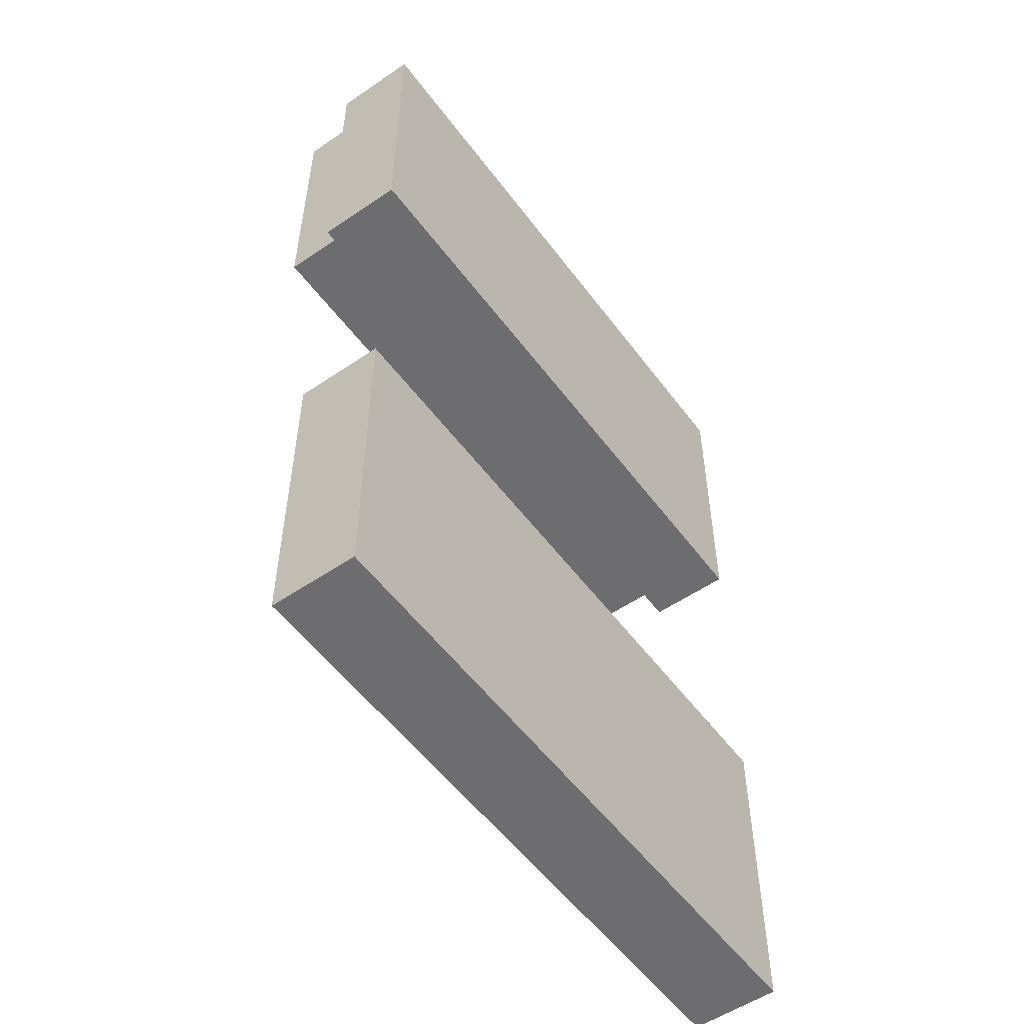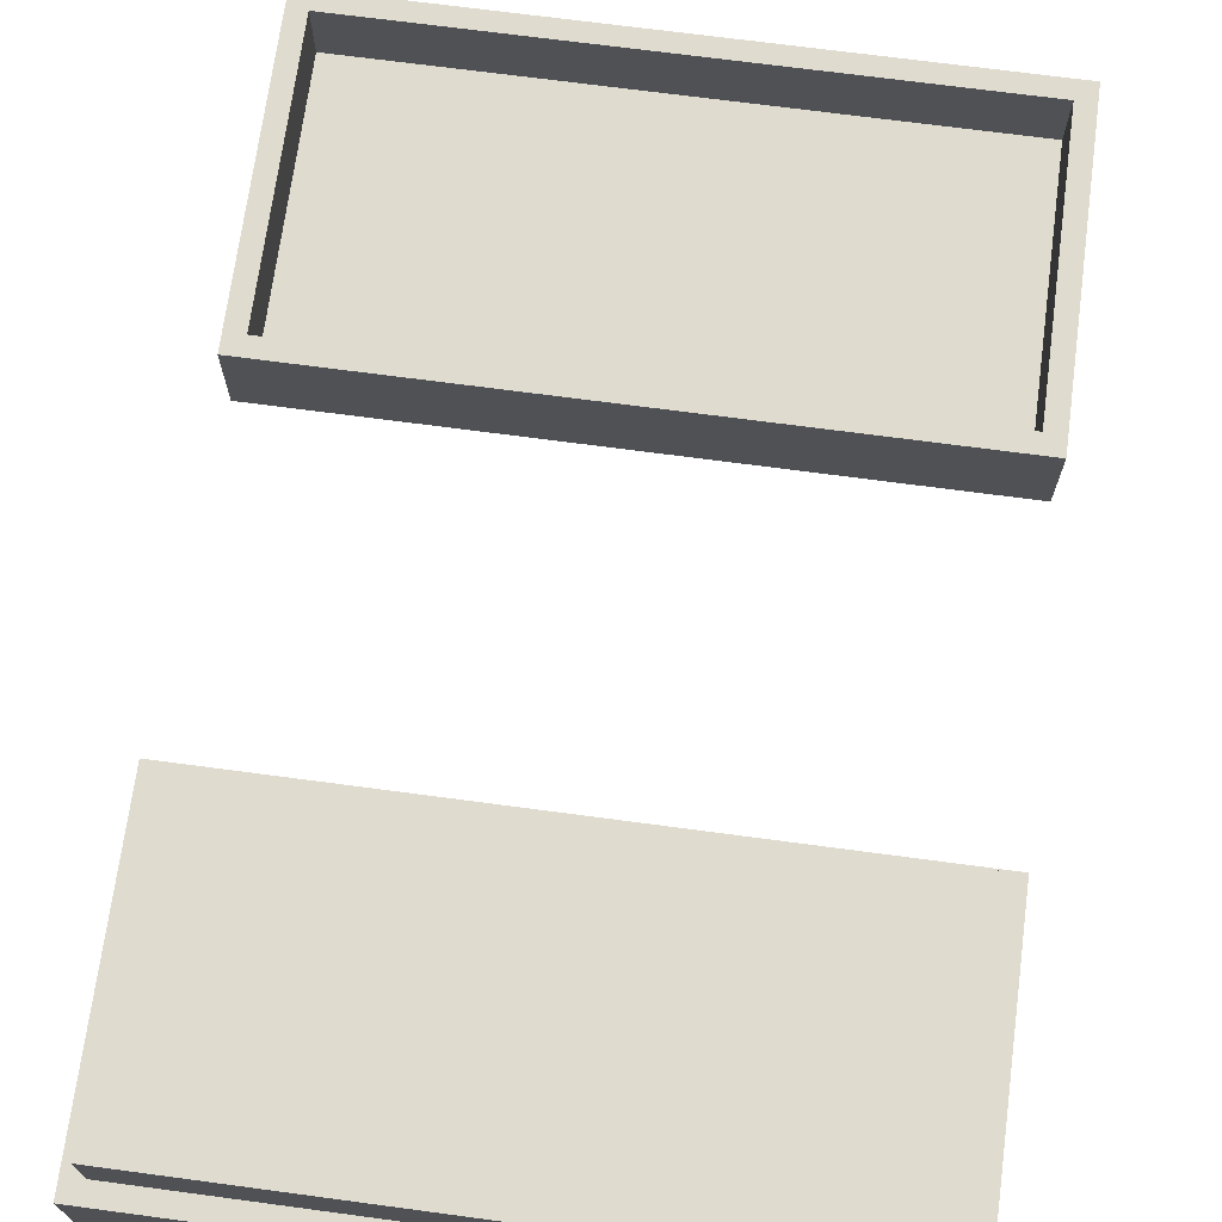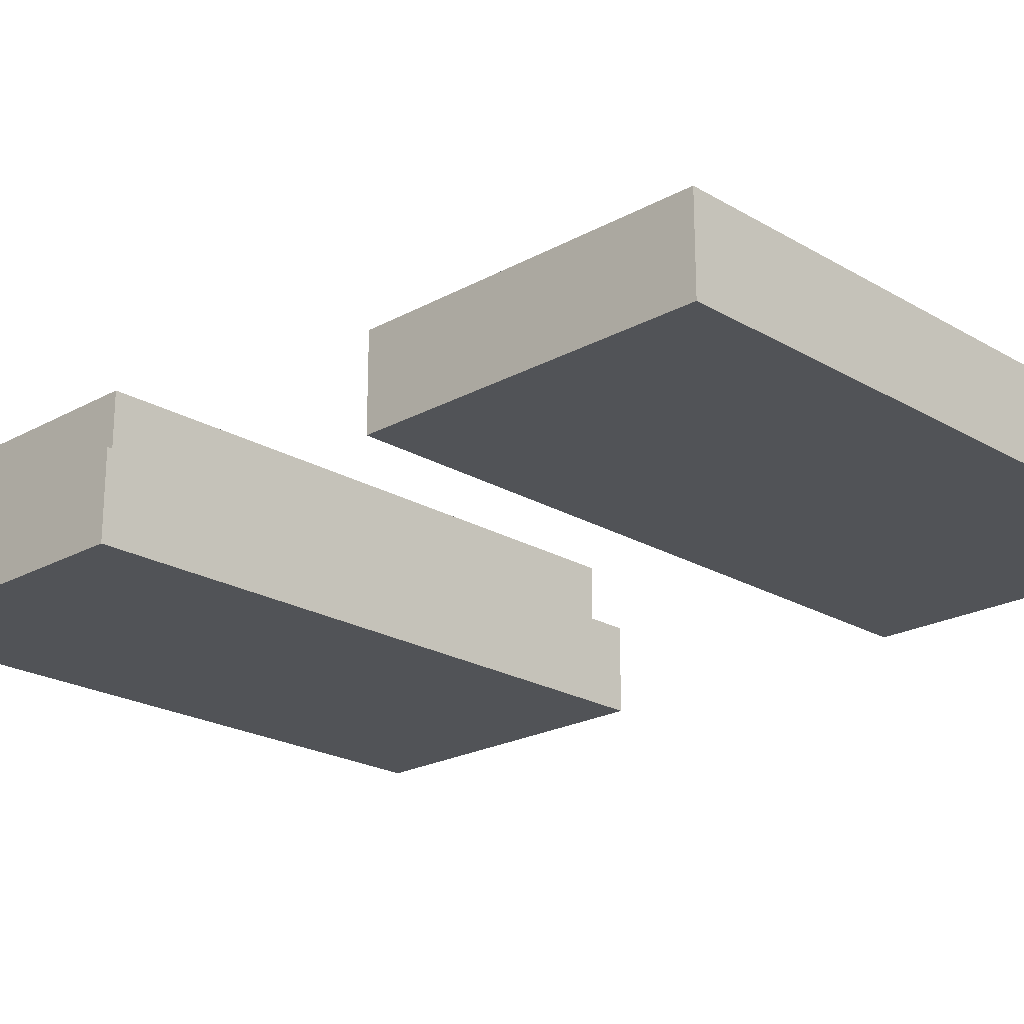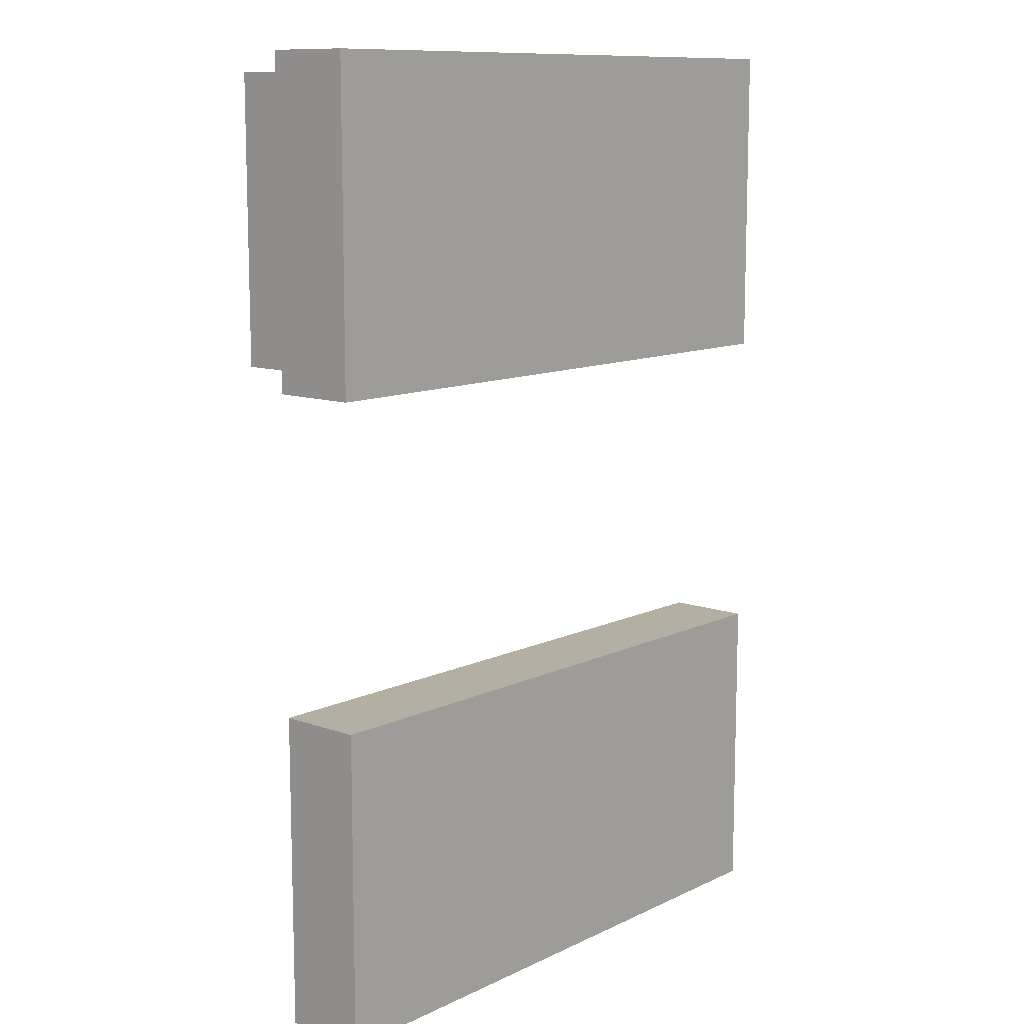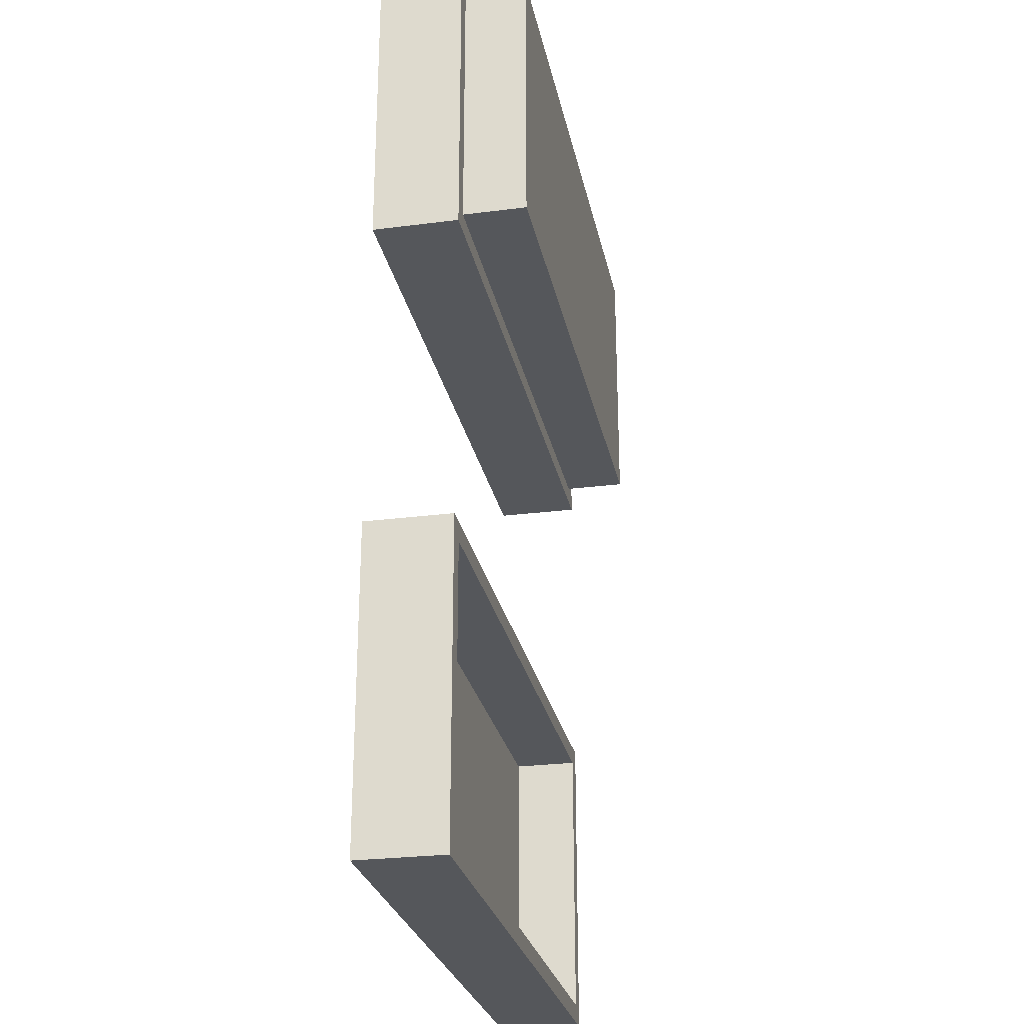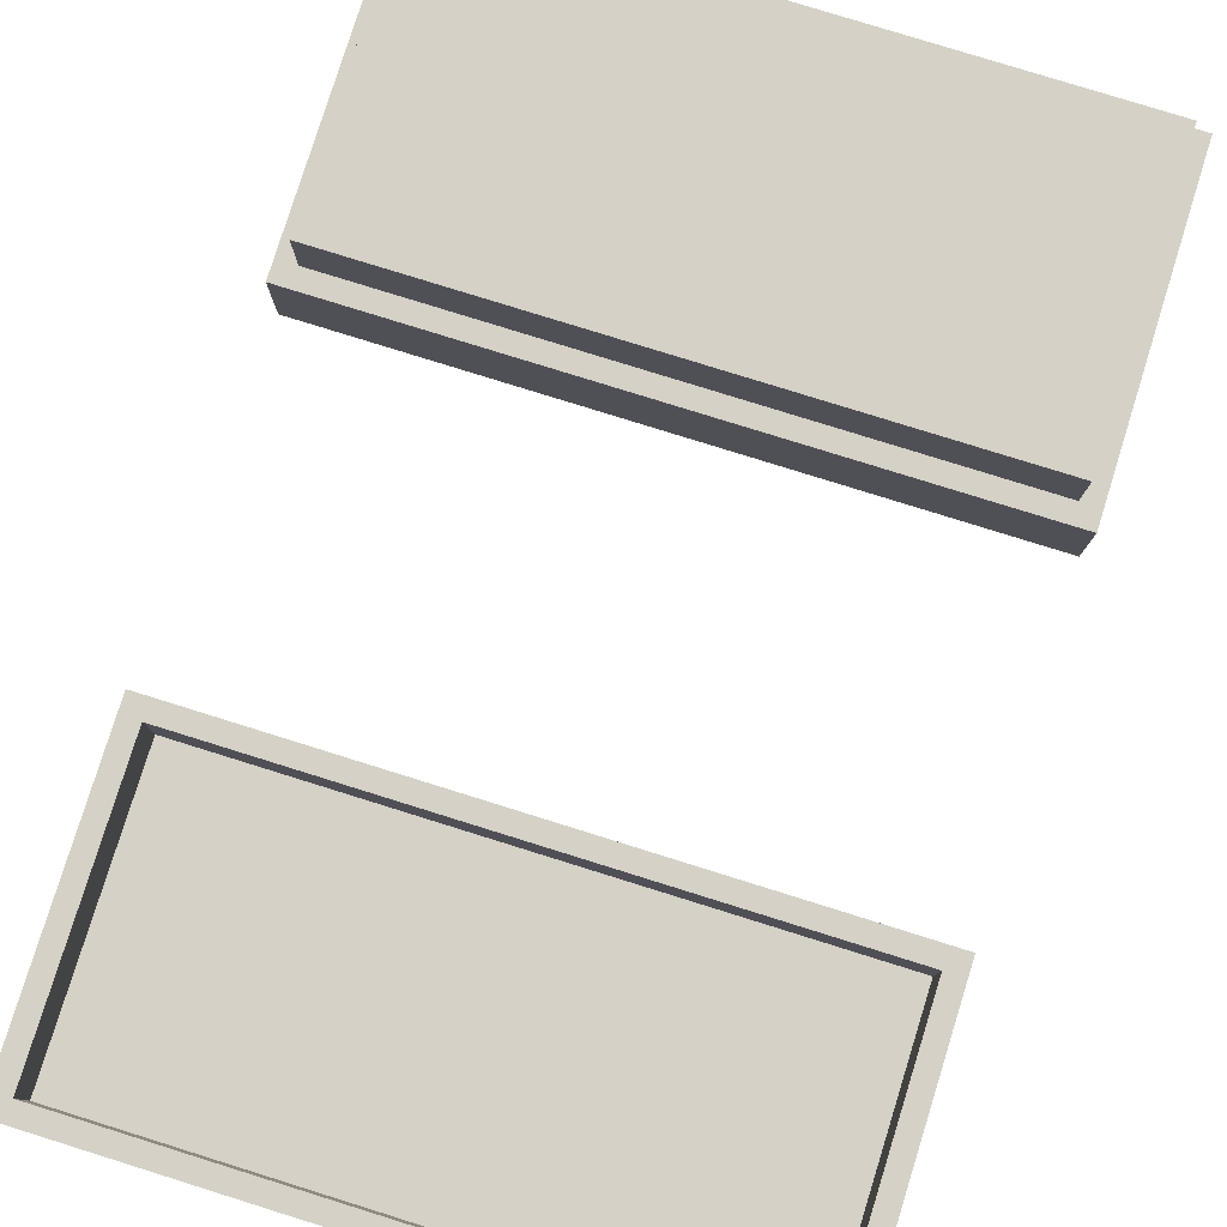
<metadata>
{"format":"obj","ext":"obj","renderer":"f3d","projection":"perspective","resolution":1024,"background":"white","views":[{"elev":-54.1,"azim":125.9,"up":"+Y"},{"elev":70.3,"azim":-172.4,"up":"+Z"},{"elev":-21.8,"azim":-45.9,"up":"+Z"},{"elev":11.1,"azim":131.1,"up":"+Y"},{"elev":-26.7,"azim":-78.6,"up":"+Y"},{"elev":79.6,"azim":17.3,"up":"+Z"}]}
</metadata>
<code>
g object_1
v 959.5 1039 35
v 959.5 1039 235
v 959.5 1479 35
v 959.5 1479 235
v 959.5 1479 35
v 959.5 1479 235
v 19.54 1479 35
v 19.54 1479 235
v 19.54 1479 35
v 19.54 1479 235
v 19.54 1039 35
v 19.54 1039 235
v 19.54 1039 35
v 19.54 1039 235
v 959.5 1039 35
v 959.5 1039 235
v 959.5 1039 35
v 959.5 1479 35
v 19.54 1479 35
v 19.54 1039 35
v 959.5 1039 235
v 959.5 1479 235
v 19.54 1479 235
v 19.54 1039 235
f 1 3 4 2
f 5 7 8 6
f 9 11 12 10
f 13 15 16 14
f 17 20 19
f 19 18 17
f 21 23 24
f 23 21 22
g object_2
v 989.5 1009 0
v 989.5 1009 135
v 989.5 1509 0
v 989.5 1509 135
v 989.5 1259 0
v 989.5 1409 135
v 989.5 1309 135
v 989.5 1209 135
v 989.5 1109 135
v 989.5 1509 0
v 989.5 1509 135
v -10.46 1509 0
v -10.46 1509 135
v 489.5 1509 0
v 89.54 1509 135
v 189.5 1509 135
v 289.5 1509 135
v 389.5 1509 135
v 489.5 1509 135
v 589.5 1509 135
v 689.5 1509 135
v 789.5 1509 135
v 889.5 1509 135
v -10.46 1509 0
v -10.46 1509 135
v -10.46 1009 0
v -10.46 1009 135
v -10.46 1259 0
v -10.46 1109 135
v -10.46 1209 135
v -10.46 1309 135
v -10.46 1409 135
v -10.46 1009 0
v -10.46 1009 135
v 989.5 1009 0
v 989.5 1009 135
v 489.5 1009 0
v 889.5 1009 135
v 789.5 1009 135
v 689.5 1009 135
v 589.5 1009 135
v 489.5 1009 135
v 389.5 1009 135
v 289.5 1009 135
v 189.5 1009 135
v 89.54 1009 135
v 989.5 1009 0
v -10.46 1009 0
v 989.5 1509 0
v -10.46 1509 0
v 989.5 1259 0
v 489.5 1509 0
v -10.46 1259 0
v 489.5 1009 0
v 989.5 1009 135
v -10.46 1009 135
v 989.5 1509 135
v -10.46 1509 135
v 989.5 1109 135
v 989.5 1209 135
v 989.5 1309 135
v 989.5 1409 135
v 889.5 1509 135
v 789.5 1509 135
v 689.5 1509 135
v 589.5 1509 135
v 489.5 1509 135
v 389.5 1509 135
v 289.5 1509 135
v 189.5 1509 135
v 89.54 1509 135
v -10.46 1409 135
v -10.46 1309 135
v -10.46 1209 135
v -10.46 1109 135
v 89.54 1009 135
v 189.5 1009 135
v 289.5 1009 135
v 389.5 1009 135
v 489.5 1009 135
v 589.5 1009 135
v 689.5 1009 135
v 789.5 1009 135
v 889.5 1009 135
v 959.5 1039 135
v 855.1 1039 135
v 750.6 1039 135
v 646.2 1039 135
v 541.8 1039 135
v 437.3 1039 135
v 332.9 1039 135
v 228.4 1039 135
v 124 1039 135
v 19.54 1039 135
v 19.54 1127 135
v 19.54 1215 135
v 19.54 1303 135
v 19.54 1391 135
v 19.54 1479 135
v 124 1479 135
v 228.4 1479 135
v 332.9 1479 135
v 437.3 1479 135
v 541.8 1479 135
v 646.2 1479 135
v 750.6 1479 135
v 855.1 1479 135
v 959.5 1479 135
v 959.5 1391 135
v 959.5 1303 135
v 959.5 1215 135
v 959.5 1127 135
v 959.5 1039 35
v 959.5 1479 35
v 19.54 1039 35
v 19.54 1479 35
v 959.5 1259 35
v 489.5 1479 35
v 19.54 1259 35
v 489.5 1039 35
v 19.54 1039 35
v 19.54 1039 135
v 959.5 1039 35
v 959.5 1039 135
v 489.5 1039 35
v 855.1 1039 135
v 750.6 1039 135
v 646.2 1039 135
v 541.8 1039 135
v 437.3 1039 135
v 332.9 1039 135
v 228.4 1039 135
v 124 1039 135
v 19.54 1479 35
v 19.54 1479 135
v 19.54 1039 35
v 19.54 1039 135
v 19.54 1259 35
v 19.54 1127 135
v 19.54 1215 135
v 19.54 1303 135
v 19.54 1391 135
v 959.5 1479 35
v 959.5 1479 135
v 19.54 1479 35
v 19.54 1479 135
v 489.5 1479 35
v 124 1479 135
v 228.4 1479 135
v 332.9 1479 135
v 437.3 1479 135
v 541.8 1479 135
v 646.2 1479 135
v 750.6 1479 135
v 855.1 1479 135
v 959.5 1039 35
v 959.5 1039 135
v 959.5 1479 35
v 959.5 1479 135
v 959.5 1259 35
v 959.5 1391 135
v 959.5 1303 135
v 959.5 1215 135
v 959.5 1127 135
f 33 26 25
f 33 29 32
f 29 33 25
f 29 27 30 31
f 27 28 30
f 32 29 31
f 47 35 34
f 34 38 45 46
f 34 46 47
f 38 44 45
f 44 38 43
f 43 38 42
f 38 36 40 41
f 42 38 41
f 36 37 39
f 39 40 36
f 56 49 48
f 56 52 55
f 52 56 48
f 52 50 53 54
f 50 51 53
f 55 52 54
f 70 58 57
f 57 61 68 69
f 57 69 70
f 61 67 68
f 67 61 66
f 66 61 65
f 61 59 63 64
f 65 61 64
f 59 60 62
f 62 63 59
f 75 78 77
f 78 72 77
f 75 71 78
f 76 73 75
f 76 77 74
f 75 77 76
f 108 79 109 110
f 79 83 136 109
f 106 107 111 112
f 110 111 107 108
f 105 106 112 113
f 83 84 135 136
f 84 85 134 135
f 104 105 113
f 103 104 114
f 113 114 104
f 102 103 114 115
f 101 102 115 116
f 80 100 117 118
f 100 101 116 117
f 98 99 119 120
f 118 119 99 80
f 120 121 97 98
f 133 134 85 86
f 132 133 86 81
f 130 131 87 88
f 131 132 81 87
f 88 89 129 130
f 128 129 89 90
f 91 128 90
f 126 127 92 93
f 125 126 93 94
f 121 122 96 97
f 124 125 94 95
f 122 123 82 96
f 123 124 95 82
f 91 92 127
f 91 127 128
f 141 144 137
f 141 138 142
f 142 144 141
f 142 143 139 144
f 143 142 140
f 146 157 145
f 156 145 157
f 156 155 149
f 155 154 149
f 145 156 149
f 152 149 153
f 149 152 151 147
f 154 153 149
f 147 150 148
f 150 147 151
f 166 158 159
f 166 165 162
f 162 158 166
f 162 164 163 160
f 160 163 161
f 165 164 162
f 168 179 167
f 178 167 179
f 178 177 171
f 177 176 171
f 167 178 171
f 174 171 175
f 171 174 173 169
f 176 175 171
f 169 172 170
f 172 169 173
f 188 180 181
f 188 187 184
f 184 180 188
f 184 186 185 182
f 182 185 183
f 187 186 184
g object_3
v 989.5 9.47 0
v 989.5 9.47 135
v 989.5 509.5 0
v 989.5 509.5 135
v 989.5 259.5 0
v 989.5 409.5 135
v 989.5 309.5 135
v 989.5 209.5 135
v 989.5 109.5 135
v 989.5 509.5 0
v 989.5 509.5 135
v -10.46 509.5 0
v -10.46 509.5 135
v 489.5 509.5 0
v 89.54 509.5 135
v 189.5 509.5 135
v 289.5 509.5 135
v 389.5 509.5 135
v 489.5 509.5 135
v 589.5 509.5 135
v 689.5 509.5 135
v 789.5 509.5 135
v 889.5 509.5 135
v -10.46 509.5 0
v -10.46 509.5 135
v -10.46 9.47 0
v -10.46 9.47 135
v -10.46 259.5 0
v -10.46 109.5 135
v -10.46 209.5 135
v -10.46 309.5 135
v -10.46 409.5 135
v -10.46 9.47 0
v -10.46 9.47 135
v 989.5 9.47 0
v 989.5 9.47 135
v 489.5 9.47 0
v 889.5 9.47 135
v 789.5 9.47 135
v 689.5 9.47 135
v 589.5 9.47 135
v 489.5 9.47 135
v 389.5 9.47 135
v 289.5 9.47 135
v 189.5 9.47 135
v 89.54 9.47 135
v 989.5 9.47 0
v -10.46 9.47 0
v 989.5 509.5 0
v -10.46 509.5 0
v 989.5 259.5 0
v 489.5 509.5 0
v -10.46 259.5 0
v 489.5 9.47 0
v 989.5 9.47 135
v -10.46 9.47 135
v 989.5 509.5 135
v -10.46 509.5 135
v 989.5 109.5 135
v 989.5 209.5 135
v 989.5 309.5 135
v 989.5 409.5 135
v 889.5 509.5 135
v 789.5 509.5 135
v 689.5 509.5 135
v 589.5 509.5 135
v 489.5 509.5 135
v 389.5 509.5 135
v 289.5 509.5 135
v 189.5 509.5 135
v 89.54 509.5 135
v -10.46 409.5 135
v -10.46 309.5 135
v -10.46 209.5 135
v -10.46 109.5 135
v 89.54 9.47 135
v 189.5 9.47 135
v 289.5 9.47 135
v 389.5 9.47 135
v 489.5 9.47 135
v 589.5 9.47 135
v 689.5 9.47 135
v 789.5 9.47 135
v 889.5 9.47 135
v 959.5 39.47 135
v 855.1 39.47 135
v 750.6 39.47 135
v 646.2 39.47 135
v 541.8 39.47 135
v 437.3 39.47 135
v 332.9 39.47 135
v 228.4 39.47 135
v 124 39.47 135
v 19.54 39.47 135
v 19.54 127.5 135
v 19.54 215.5 135
v 19.54 303.5 135
v 19.54 391.5 135
v 19.54 479.5 135
v 124 479.5 135
v 228.4 479.5 135
v 332.9 479.5 135
v 437.3 479.5 135
v 541.8 479.5 135
v 646.2 479.5 135
v 750.6 479.5 135
v 855.1 479.5 135
v 959.5 479.5 135
v 959.5 391.5 135
v 959.5 303.5 135
v 959.5 215.5 135
v 959.5 127.5 135
v 959.5 39.47 35
v 959.5 479.5 35
v 19.54 39.47 35
v 19.54 479.5 35
v 959.5 259.5 35
v 489.5 479.5 35
v 19.54 259.5 35
v 489.5 39.47 35
v 19.54 39.47 35
v 19.54 39.47 135
v 959.5 39.47 35
v 959.5 39.47 135
v 489.5 39.47 35
v 855.1 39.47 135
v 750.6 39.47 135
v 646.2 39.47 135
v 541.8 39.47 135
v 437.3 39.47 135
v 332.9 39.47 135
v 228.4 39.47 135
v 124 39.47 135
v 19.54 479.5 35
v 19.54 479.5 135
v 19.54 39.47 35
v 19.54 39.47 135
v 19.54 259.5 35
v 19.54 127.5 135
v 19.54 215.5 135
v 19.54 303.5 135
v 19.54 391.5 135
v 959.5 479.5 35
v 959.5 479.5 135
v 19.54 479.5 35
v 19.54 479.5 135
v 489.5 479.5 35
v 124 479.5 135
v 228.4 479.5 135
v 332.9 479.5 135
v 437.3 479.5 135
v 541.8 479.5 135
v 646.2 479.5 135
v 750.6 479.5 135
v 855.1 479.5 135
v 959.5 39.47 35
v 959.5 39.47 135
v 959.5 479.5 35
v 959.5 479.5 135
v 959.5 259.5 35
v 959.5 391.5 135
v 959.5 303.5 135
v 959.5 215.5 135
v 959.5 127.5 135
f 197 190 189
f 197 193 196
f 193 197 189
f 193 191 194 195
f 191 192 194
f 196 193 195
f 211 199 198
f 198 202 209 210
f 198 210 211
f 202 208 209
f 208 202 207
f 207 202 206
f 202 200 204 205
f 206 202 205
f 200 201 203
f 203 204 200
f 220 213 212
f 220 216 219
f 216 220 212
f 216 214 217 218
f 214 215 217
f 219 216 218
f 234 222 221
f 221 225 232 233
f 221 233 234
f 225 231 232
f 231 225 230
f 230 225 229
f 225 223 227 228
f 229 225 228
f 223 224 226
f 226 227 223
f 242 239 235
f 242 236 241
f 240 239 242
f 242 241 240
f 240 241 238
f 237 239 240
f 272 243 273 274
f 243 247 300 273
f 270 271 275 276
f 274 275 271 272
f 269 270 276 277
f 247 248 299 300
f 298 299 248 249
f 268 269 277
f 267 268 278
f 277 278 268
f 266 267 278 279
f 265 266 279 280
f 244 264 281 282
f 264 265 280 281
f 262 263 283 284
f 282 283 263 244
f 284 285 261 262
f 297 298 249 250
f 296 297 250 245
f 294 295 251 252
f 295 296 245 251
f 252 253 293 294
f 292 293 253 254
f 255 292 254
f 290 291 256 257
f 289 290 257 258
f 285 286 260 261
f 288 289 258 259
f 286 287 246 260
f 287 288 259 246
f 255 256 291
f 255 291 292
f 305 308 301
f 305 302 306
f 307 308 305
f 305 306 307
f 307 306 304
f 303 308 307
f 310 321 309
f 320 309 321
f 320 319 313
f 319 318 313
f 309 320 313
f 316 313 317
f 313 316 315 311
f 318 317 313
f 311 314 312
f 314 311 315
f 330 322 323
f 330 329 326
f 326 322 330
f 326 328 327 324
f 324 327 325
f 329 328 326
f 332 343 331
f 342 331 343
f 342 341 335
f 341 340 335
f 331 342 335
f 338 335 339
f 335 338 337 333
f 340 339 335
f 333 336 334
f 336 333 337
f 352 344 345
f 352 351 348
f 348 344 352
f 348 350 349 346
f 346 349 347
f 351 350 348

</code>
